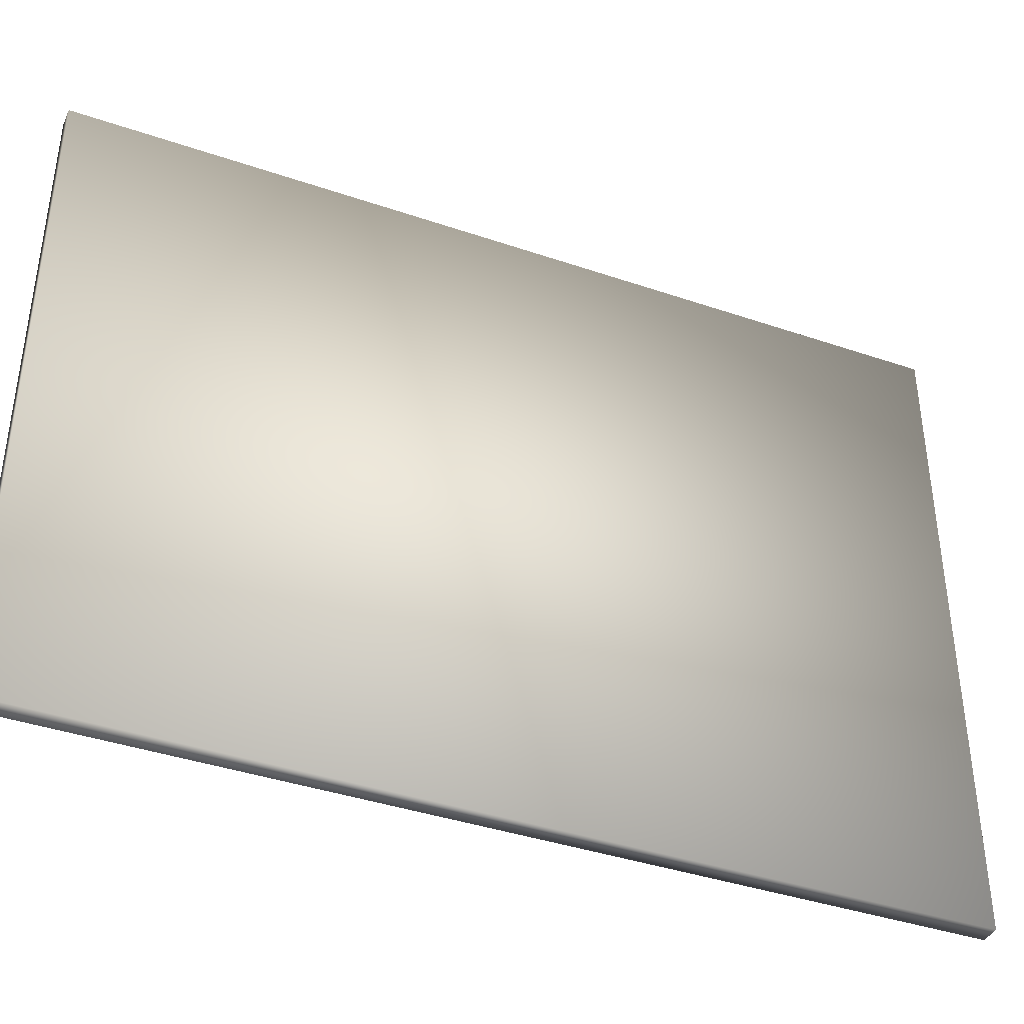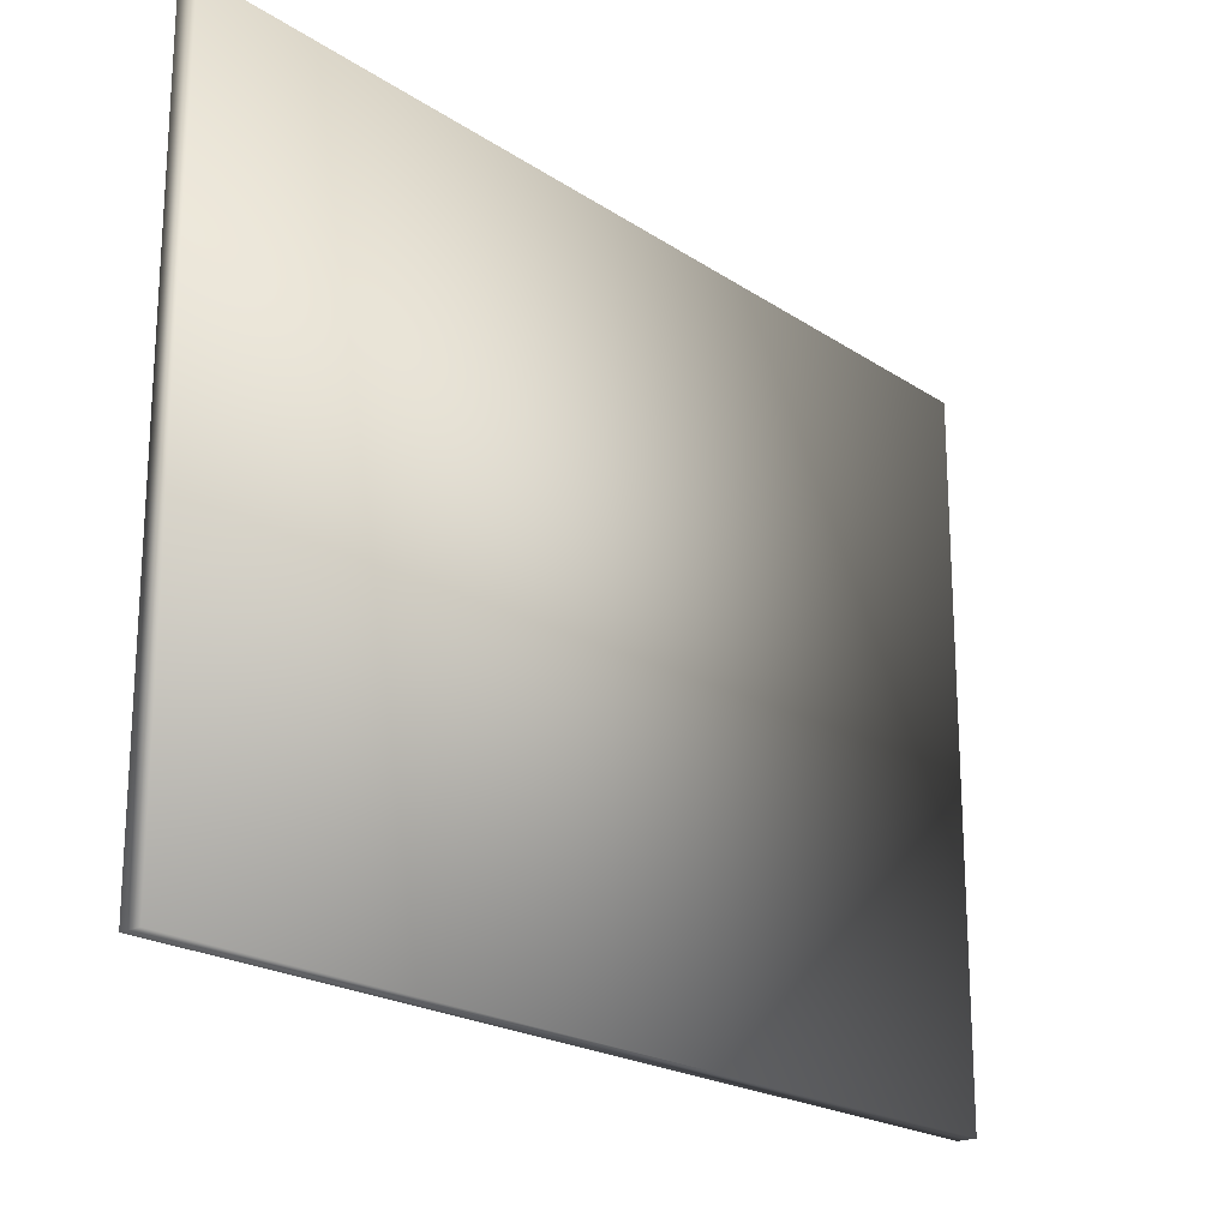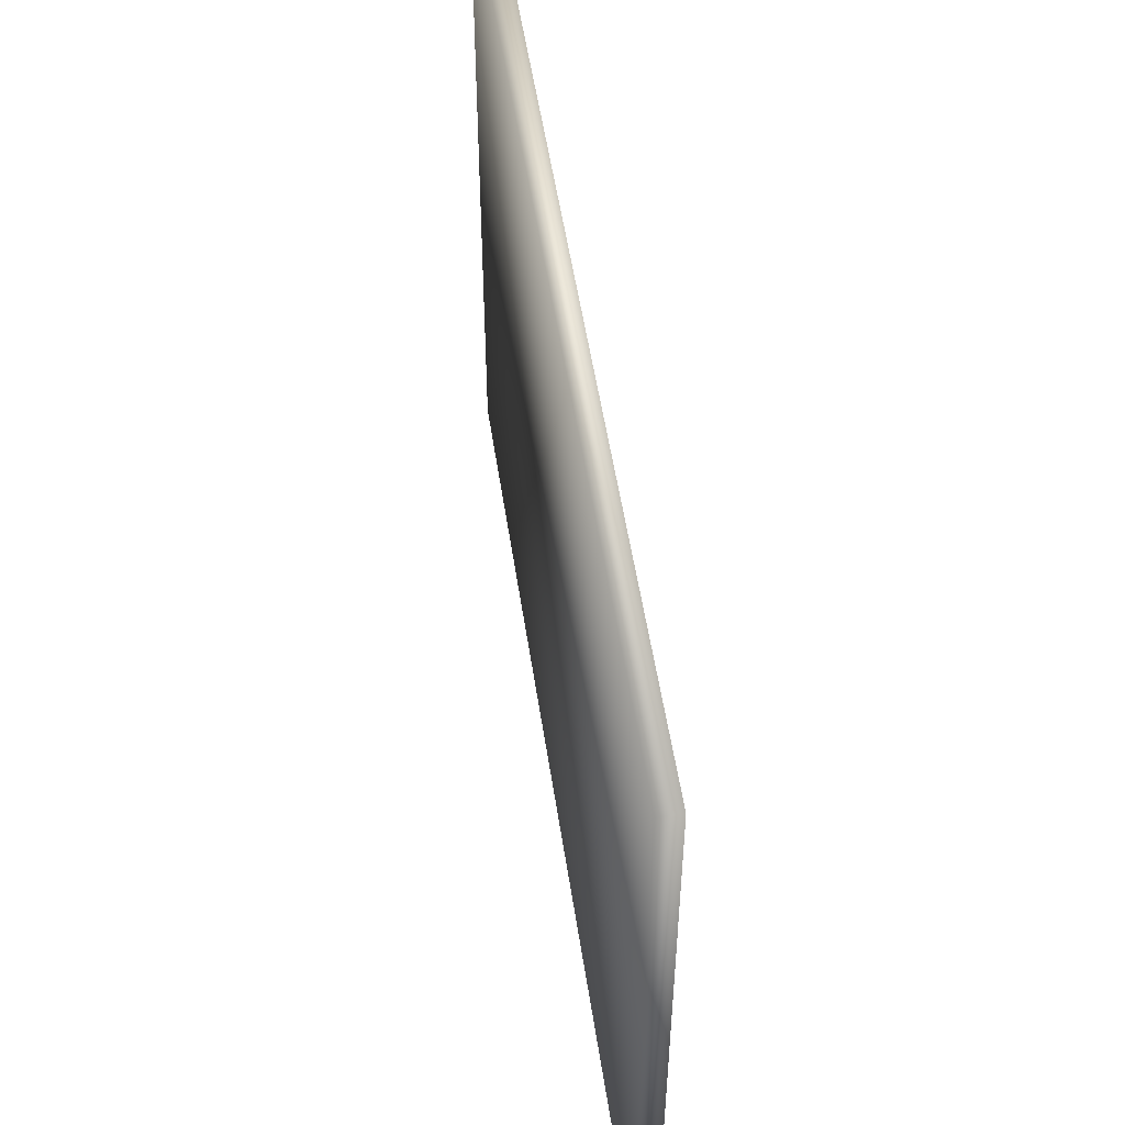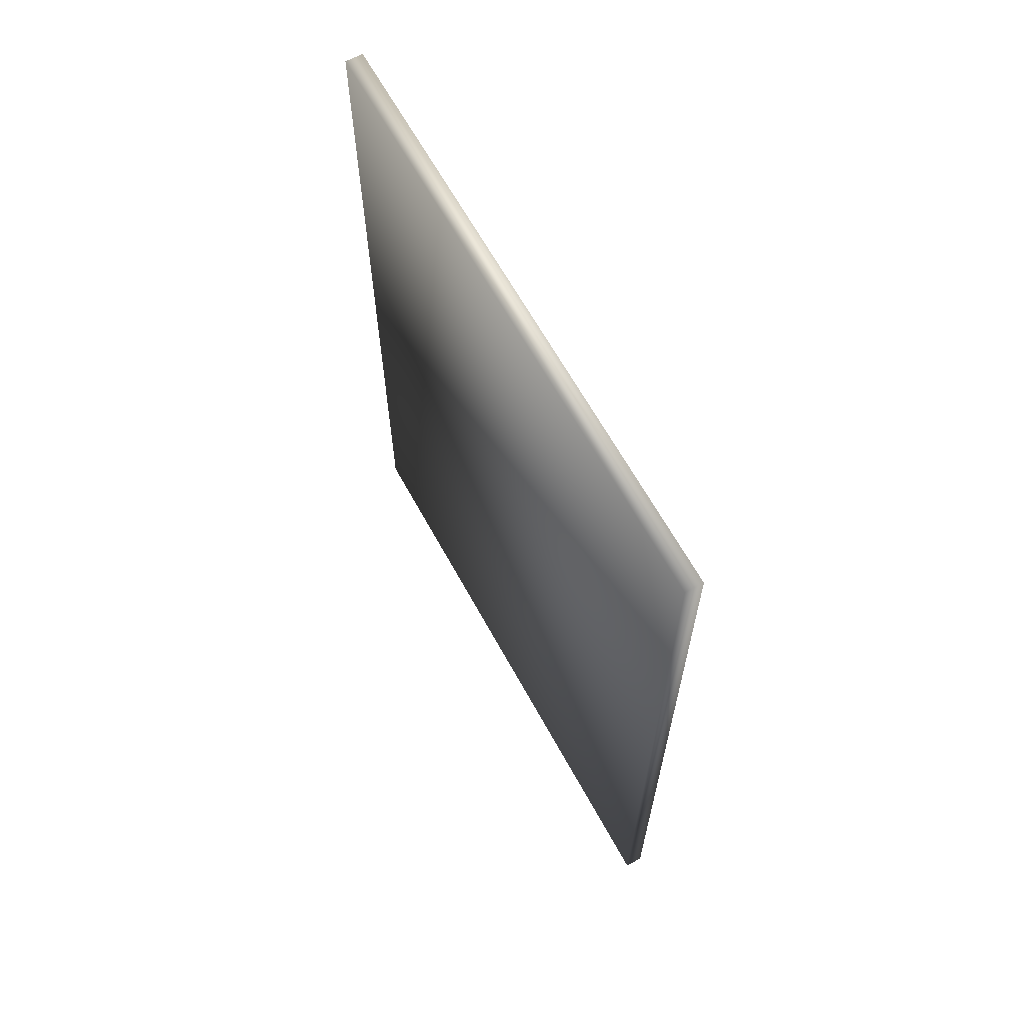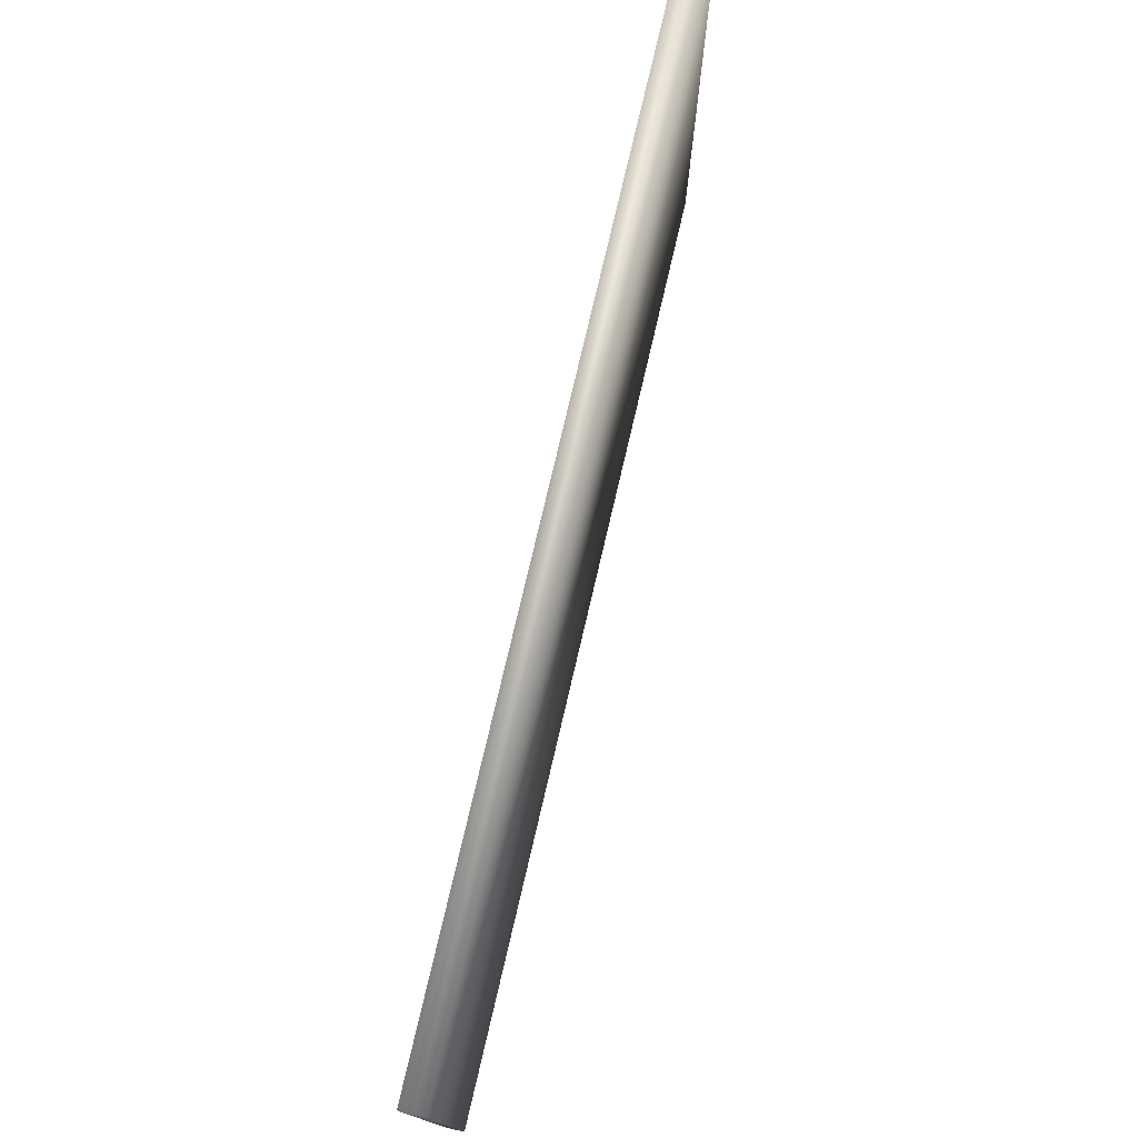
<metadata>
{"format":"obj","ext":"obj","renderer":"f3d","projection":"perspective","resolution":1024,"background":"white","views":[{"elev":-39.6,"azim":-113.0,"up":"+Y"},{"elev":-20.6,"azim":-140.1,"up":"+Y"},{"elev":52.9,"azim":171.5,"up":"+Y"},{"elev":64.3,"azim":-28.7,"up":"+Z"},{"elev":77.3,"azim":-166.8,"up":"+Y"}]}
</metadata>
<code>
o Cube.001_Cube
v -0.288 -0.5751 0.4748
v -0.288 0.4449 0.4748
v -0.288 0.4449 -0.9152
v -0.288 -0.5751 -0.9152
v -0.258 0.4449 -0.9152
v -0.258 -0.5751 -0.9152
v -0.258 0.4449 0.4748
v -0.258 -0.5751 0.4748
f 1 2 3 4
f 4 3 5 6
f 6 5 7 8
f 8 7 2 1
f 4 6 8 1
f 5 3 2 7

</code>
